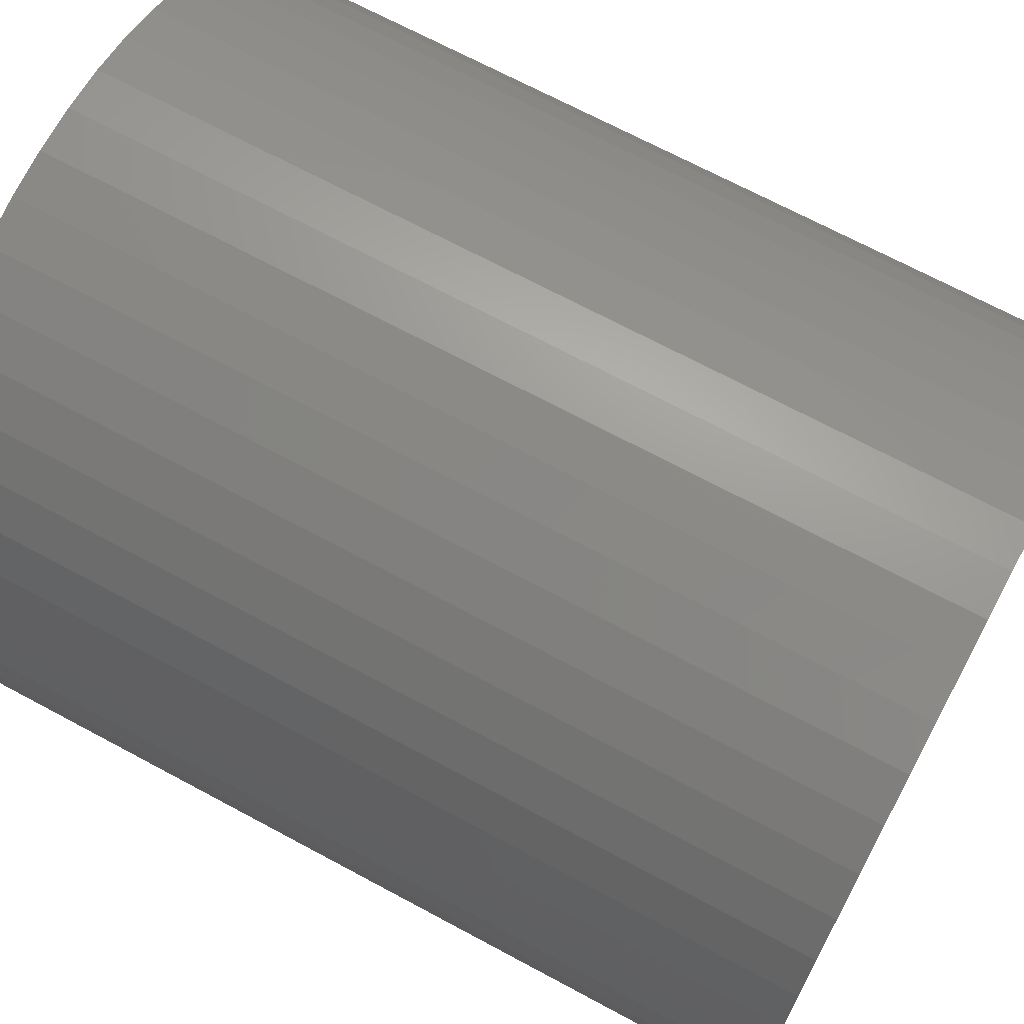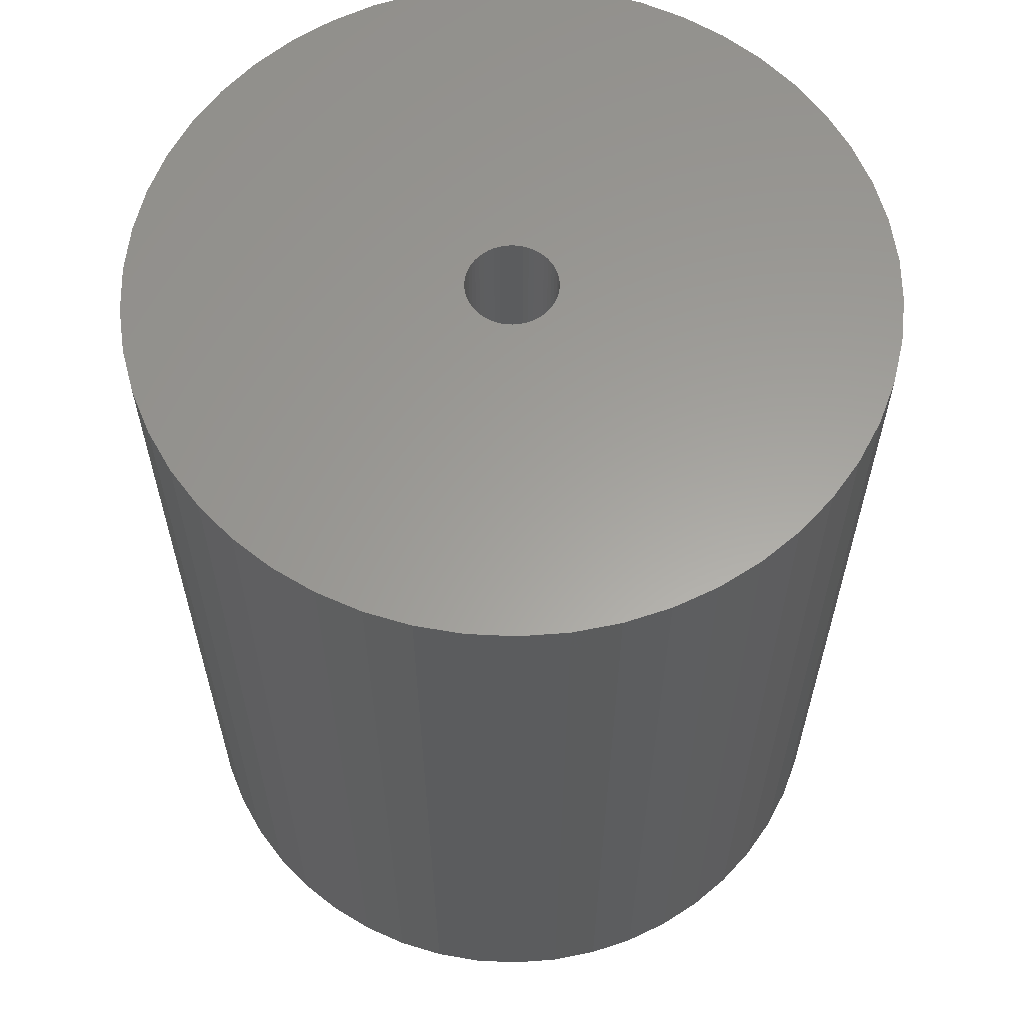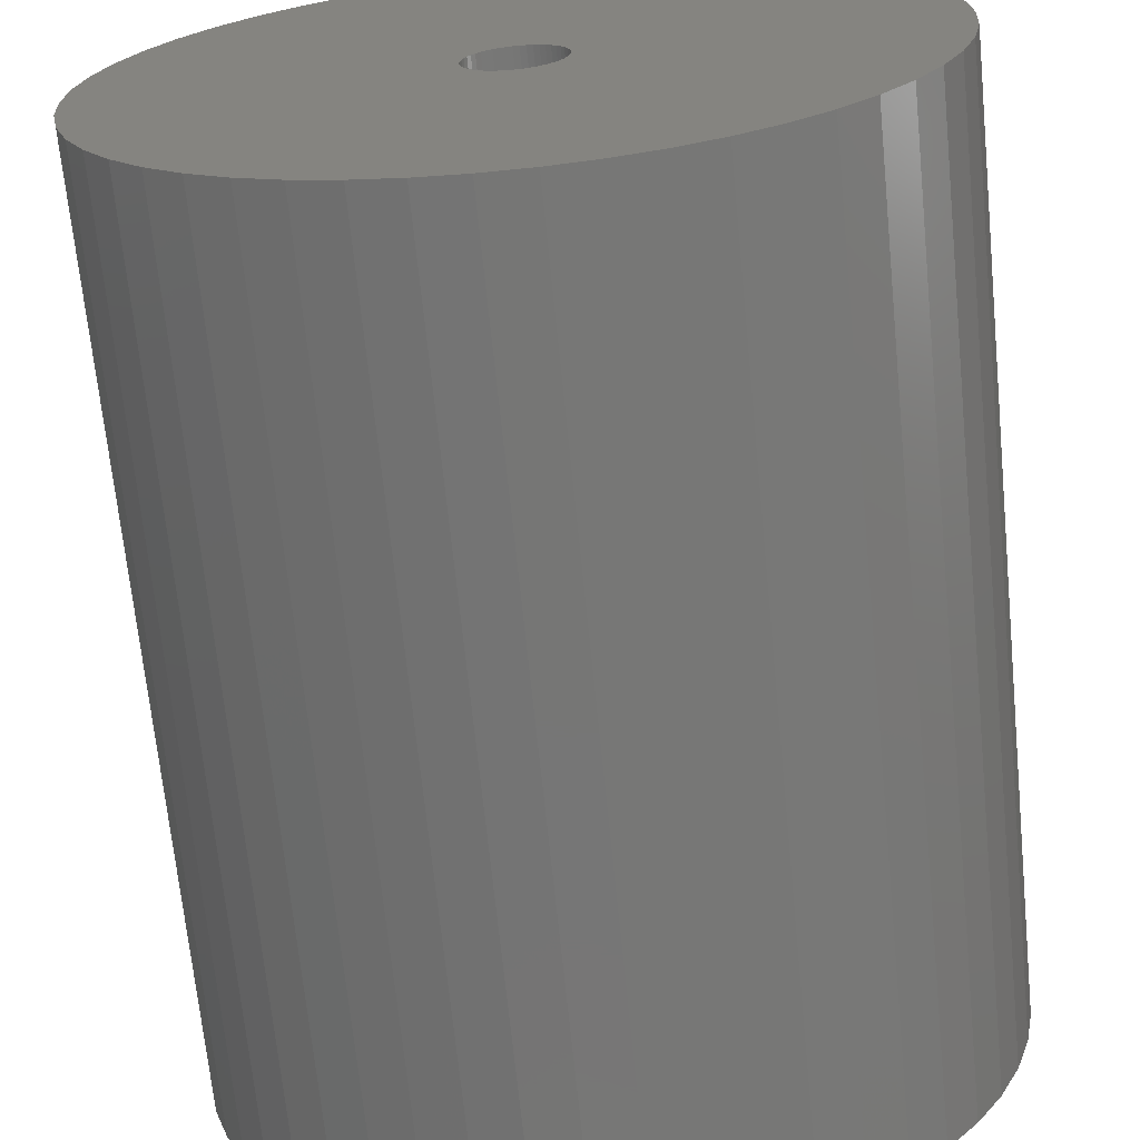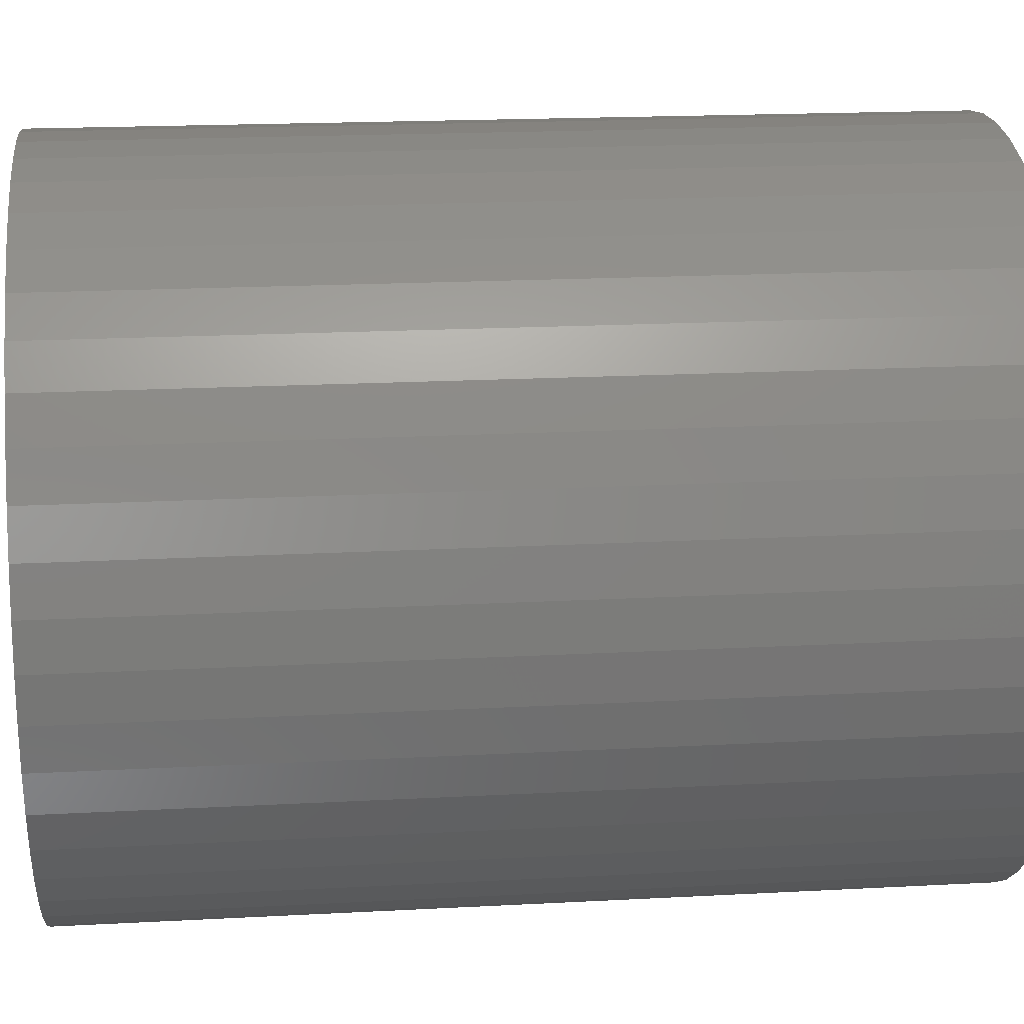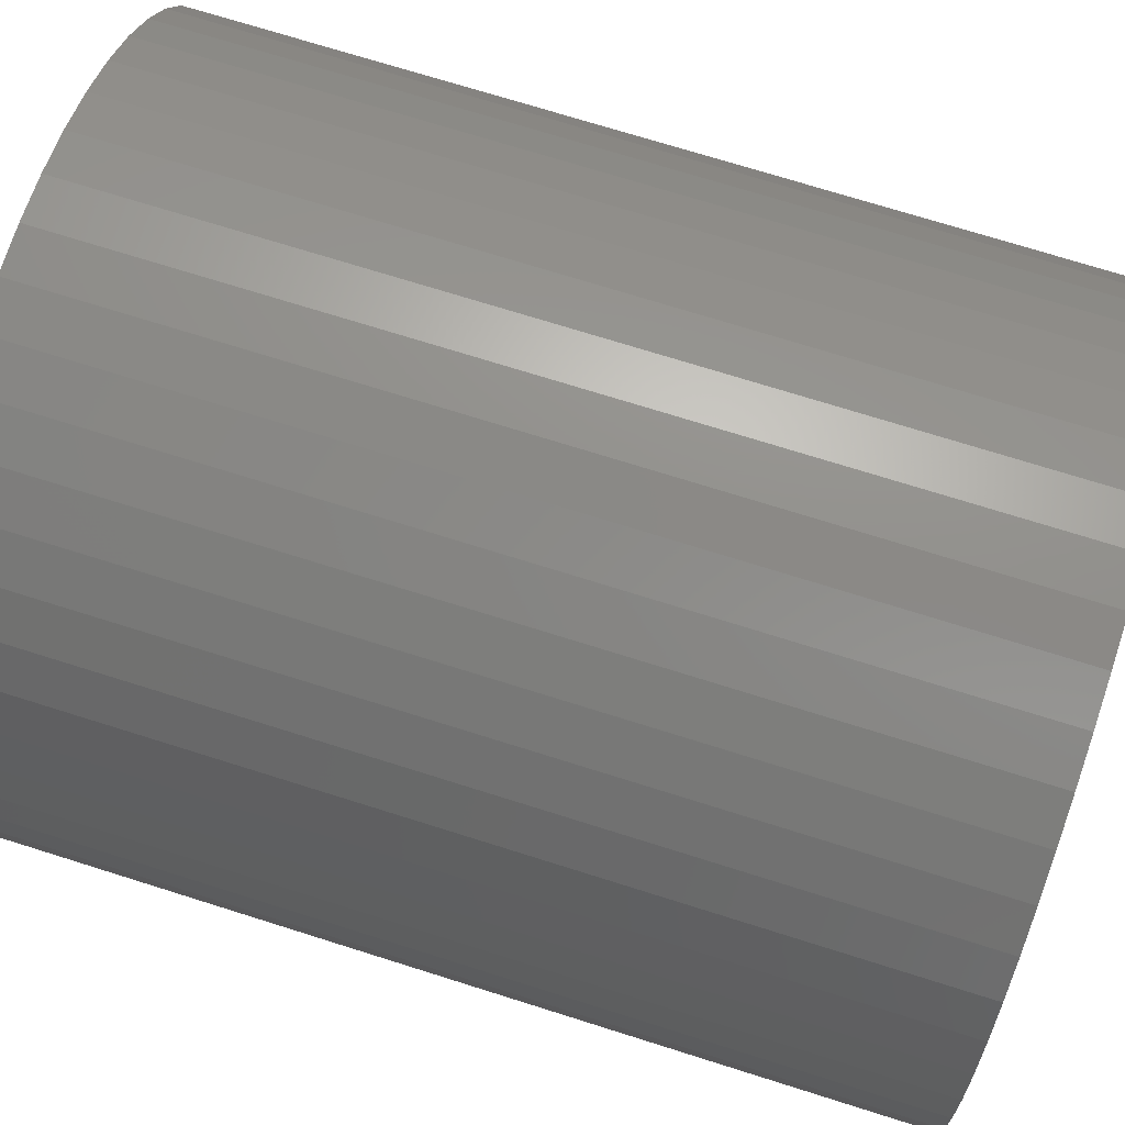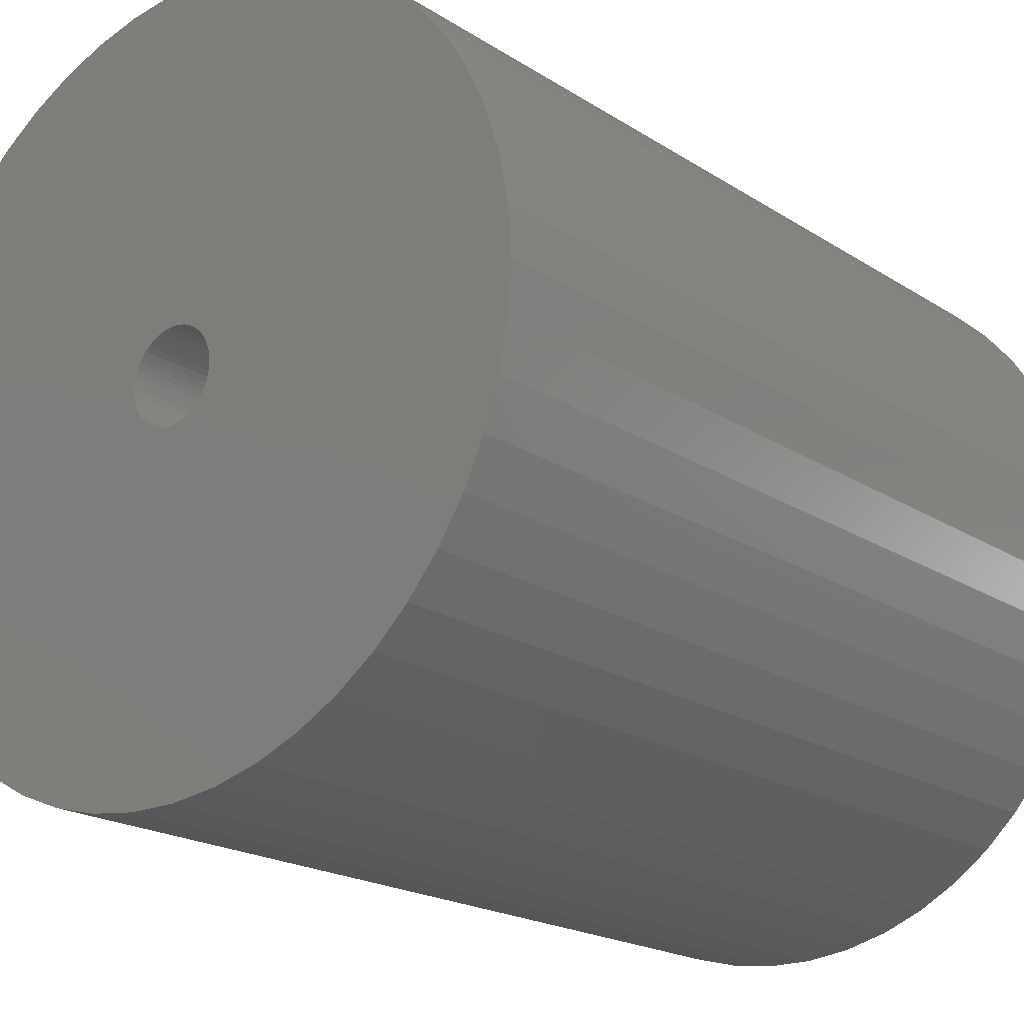
<metadata>
{"format":"stl","ext":"stl","renderer":"f3d","projection":"perspective","resolution":1024,"background":"white","views":[{"elev":69.4,"azim":118.3,"up":"+Y"},{"elev":61.0,"azim":175.6,"up":"+Z"},{"elev":-68.6,"azim":5.7,"up":"+Y"},{"elev":18.7,"azim":84.1,"up":"+Y"},{"elev":72.3,"azim":107.5,"up":"+Y"},{"elev":-19.5,"azim":39.9,"up":"+Y"}]}
</metadata>
<code>
# stl→obj: 200 verts, 400 faces
v 22.5 0 27
v 22.32 2.82 -27
v 22.32 2.82 27
v 22.5 0 -27
v -22.5 0 -27
v -22.32 2.82 27
v -22.32 2.82 -27
v -22.5 0 27
v 1.413 22.46 -27
v -1.413 22.46 27
v 1.413 22.46 27
v -1.413 22.46 -27
v -1.413 -22.46 -27
v 1.413 -22.46 27
v -1.413 -22.46 27
v 1.413 -22.46 -27
v 16.4 15.4 -27
v 14.34 17.34 27
v 16.4 15.4 27
v 14.34 17.34 -27
v -14.34 17.34 -27
v -16.4 15.4 27
v -14.34 17.34 27
v -16.4 15.4 -27
v -6.953 21.4 -27
v -9.58 20.36 27
v -6.953 21.4 27
v -9.58 20.36 -27
v 20.92 8.283 27
v 19.72 10.84 -27
v 19.72 10.84 27
v 20.92 8.283 -27
v 9.58 20.36 -27
v 6.953 21.4 27
v 9.58 20.36 27
v 6.953 21.4 -27
v 12.06 19 -27
v 12.06 19 27
v -20.92 8.283 -27
v -19.72 10.84 27
v -19.72 10.84 -27
v -20.92 8.283 27
v 2.75 0 27
v 2.728 0.3447 27
v 21.79 5.596 27
v 22.32 -2.82 27
v 2.664 0.6839 27
v 2.728 -0.3447 27
v 2.557 1.012 27
v 21.79 -5.596 27
v 2.41 1.325 27
v 18.2 13.23 27
v 2.664 -0.6839 27
v 2.225 1.616 27
v 20.92 -8.283 27
v 2.005 1.883 27
v 2.557 -1.012 27
v 1.753 2.119 27
v 19.72 -10.84 27
v 1.474 2.322 27
v 2.41 -1.325 27
v 1.171 2.488 27
v 18.2 -13.23 27
v 0.8498 2.615 27
v 4.216 22.1 27
v 2.225 -1.616 27
v 16.4 -15.4 27
v 0.5153 2.701 27
v 0.1727 2.745 27
v -0.1727 2.745 27
v -0.5153 2.701 27
v -4.216 22.1 27
v -0.8498 2.615 27
v -1.171 2.488 27
v -1.474 2.322 27
v -12.06 19 27
v -1.753 2.119 27
v -2.005 1.883 27
v -2.225 1.616 27
v 2.005 -1.883 27
v 14.34 -17.34 27
v 1.753 -2.119 27
v 12.06 -19 27
v 1.474 -2.322 27
v 9.58 -20.36 27
v 1.171 -2.488 27
v 6.953 -21.4 27
v 0.8498 -2.615 27
v 4.216 -22.1 27
v 0.5153 -2.701 27
v 0.1727 -2.745 27
v -0.1727 -2.745 27
v -0.5153 -2.701 27
v -4.216 -22.1 27
v -0.8498 -2.615 27
v -6.953 -21.4 27
v -1.171 -2.488 27
v -9.58 -20.36 27
v -1.474 -2.322 27
v -12.06 -19 27
v -1.753 -2.119 27
v -14.34 -17.34 27
v -2.005 -1.883 27
v -16.4 -15.4 27
v -2.225 -1.616 27
v -18.2 -13.23 27
v -2.41 -1.325 27
v -19.72 -10.84 27
v -2.557 -1.012 27
v -20.92 -8.283 27
v -2.664 -0.6839 27
v -21.79 -5.596 27
v -2.728 -0.3447 27
v -22.32 -2.82 27
v -2.75 0 27
v -18.2 13.23 27
v -2.41 1.325 27
v -2.557 1.012 27
v -2.664 0.6839 27
v -21.79 5.596 27
v -2.728 0.3447 27
v -4.216 22.1 -27
v -20.92 -8.283 -27
v -21.79 -5.596 -27
v 4.216 -22.1 -27
v 6.953 -21.4 -27
v 9.58 -20.36 -27
v 21.79 5.596 -27
v 18.2 13.23 -27
v 4.216 22.1 -27
v -18.2 13.23 -27
v -21.79 5.596 -27
v -12.06 19 -27
v 22.32 -2.82 -27
v 12.06 -19 -27
v 14.34 -17.34 -27
v 16.4 -15.4 -27
v 20.92 -8.283 -27
v 19.72 -10.84 -27
v 21.79 -5.596 -27
v 18.2 -13.23 -27
v -16.4 -15.4 -27
v -14.34 -17.34 -27
v -18.2 -13.23 -27
v -19.72 -10.84 -27
v 2.75 0 -27
v 2.728 -0.3447 -27
v 2.664 -0.6839 -27
v 2.728 0.3447 -27
v 2.557 -1.012 -27
v 2.41 -1.325 -27
v 2.664 0.6839 -27
v 2.225 -1.616 -27
v 2.005 -1.883 -27
v 2.557 1.012 -27
v 1.753 -2.119 -27
v 1.474 -2.322 -27
v 2.41 1.325 -27
v 1.171 -2.488 -27
v 0.8498 -2.615 -27
v 2.225 1.616 -27
v 0.5153 -2.701 -27
v 0.1727 -2.745 -27
v -0.1727 -2.745 -27
v -0.5153 -2.701 -27
v -4.216 -22.1 -27
v -0.8498 -2.615 -27
v -6.953 -21.4 -27
v -1.171 -2.488 -27
v -9.58 -20.36 -27
v -1.474 -2.322 -27
v -12.06 -19 -27
v -1.753 -2.119 -27
v -2.005 -1.883 -27
v -2.225 -1.616 -27
v 2.005 1.883 -27
v 1.753 2.119 -27
v 1.474 2.322 -27
v 1.171 2.488 -27
v 0.8498 2.615 -27
v 0.5153 2.701 -27
v 0.1727 2.745 -27
v -0.1727 2.745 -27
v -0.5153 2.701 -27
v -0.8498 2.615 -27
v -1.171 2.488 -27
v -1.474 2.322 -27
v -1.753 2.119 -27
v -2.005 1.883 -27
v -2.225 1.616 -27
v -2.41 1.325 -27
v -2.557 1.012 -27
v -2.664 0.6839 -27
v -2.728 0.3447 -27
v -2.75 0 -27
v -2.41 -1.325 -27
v -2.557 -1.012 -27
v -2.664 -0.6839 -27
v -2.728 -0.3447 -27
v -22.32 -2.82 -27
f 1 2 3
f 2 1 4
f 5 6 7
f 6 5 8
f 9 10 11
f 10 9 12
f 13 14 15
f 14 13 16
f 17 18 19
f 18 17 20
f 21 22 23
f 22 21 24
f 25 26 27
f 26 25 28
f 29 30 31
f 30 29 32
f 33 34 35
f 34 33 36
f 37 35 38
f 35 37 33
f 39 40 41
f 40 39 42
f 43 1 3
f 44 3 45
f 1 43 46
f 47 45 29
f 48 46 43
f 49 29 31
f 46 48 50
f 51 31 52
f 53 50 48
f 54 52 19
f 50 53 55
f 56 19 18
f 57 55 53
f 58 18 38
f 55 57 59
f 60 38 35
f 61 59 57
f 62 35 34
f 59 61 63
f 64 34 65
f 66 63 61
f 63 66 67
f 3 44 43
f 45 47 44
f 29 49 47
f 31 51 49
f 52 54 51
f 19 56 54
f 18 58 56
f 38 60 58
f 68 65 11
f 35 62 60
f 34 64 62
f 65 68 64
f 11 69 68
f 11 70 69
f 10 70 11
f 70 10 71
f 72 71 10
f 71 72 73
f 27 73 72
f 73 27 74
f 26 74 27
f 74 26 75
f 76 75 26
f 75 76 77
f 23 77 76
f 77 23 78
f 22 78 23
f 78 22 79
f 80 67 66
f 67 80 81
f 82 81 80
f 81 82 83
f 84 83 82
f 83 84 85
f 86 85 84
f 85 86 87
f 88 87 86
f 87 88 89
f 90 89 88
f 89 90 14
f 91 14 90
f 92 14 91
f 15 92 93
f 94 93 95
f 96 95 97
f 92 15 14
f 98 97 99
f 100 99 101
f 102 101 103
f 104 103 105
f 106 105 107
f 108 107 109
f 110 109 111
f 112 111 113
f 114 113 115
f 116 79 22
f 93 94 15
f 79 116 117
f 95 96 94
f 40 117 116
f 97 98 96
f 117 40 118
f 99 100 98
f 42 118 40
f 101 102 100
f 118 42 119
f 103 104 102
f 120 119 42
f 105 106 104
f 119 120 121
f 107 108 106
f 6 121 120
f 109 110 108
f 121 6 115
f 111 112 110
f 8 115 6
f 113 114 112
f 115 8 114
f 122 27 72
f 27 122 25
f 123 112 124
f 112 123 110
f 16 89 14
f 89 16 125
f 126 85 87
f 85 126 127
f 45 32 29
f 32 45 128
f 3 128 45
f 128 3 2
f 52 17 19
f 17 52 129
f 31 129 52
f 129 31 30
f 36 65 34
f 65 36 130
f 130 11 65
f 11 130 9
f 20 38 18
f 38 20 37
f 41 116 131
f 116 41 40
f 131 22 24
f 22 131 116
f 132 42 39
f 42 132 120
f 7 120 132
f 120 7 6
f 28 76 26
f 76 28 133
f 133 23 76
f 23 133 21
f 12 72 10
f 72 12 122
f 46 4 1
f 4 46 134
f 127 83 85
f 83 127 135
f 136 67 81
f 67 136 137
f 59 138 55
f 138 59 139
f 55 140 50
f 140 55 138
f 67 141 63
f 141 67 137
f 142 102 104
f 102 142 143
f 144 108 145
f 108 144 106
f 146 4 134
f 147 134 140
f 4 146 2
f 148 140 138
f 149 2 146
f 150 138 139
f 2 149 128
f 151 139 141
f 152 128 149
f 153 141 137
f 128 152 32
f 154 137 136
f 155 32 152
f 156 136 135
f 32 155 30
f 157 135 127
f 158 30 155
f 159 127 126
f 30 158 129
f 160 126 125
f 161 129 158
f 129 161 17
f 134 147 146
f 140 148 147
f 138 150 148
f 139 151 150
f 141 153 151
f 137 154 153
f 136 156 154
f 135 157 156
f 162 125 16
f 127 159 157
f 126 160 159
f 125 162 160
f 16 163 162
f 16 164 163
f 13 164 16
f 164 13 165
f 166 165 13
f 165 166 167
f 168 167 166
f 167 168 169
f 170 169 168
f 169 170 171
f 172 171 170
f 171 172 173
f 143 173 172
f 173 143 174
f 142 174 143
f 174 142 175
f 176 17 161
f 17 176 20
f 177 20 176
f 20 177 37
f 178 37 177
f 37 178 33
f 179 33 178
f 33 179 36
f 180 36 179
f 36 180 130
f 181 130 180
f 130 181 9
f 182 9 181
f 183 9 182
f 12 183 184
f 122 184 185
f 25 185 186
f 183 12 9
f 28 186 187
f 133 187 188
f 21 188 189
f 24 189 190
f 131 190 191
f 41 191 192
f 39 192 193
f 132 193 194
f 7 194 195
f 144 175 142
f 184 122 12
f 175 144 196
f 185 25 122
f 145 196 144
f 186 28 25
f 196 145 197
f 187 133 28
f 123 197 145
f 188 21 133
f 197 123 198
f 189 24 21
f 124 198 123
f 190 131 24
f 198 124 199
f 191 41 131
f 200 199 124
f 192 39 41
f 199 200 195
f 193 132 39
f 5 195 200
f 194 7 132
f 195 5 7
f 125 87 89
f 87 125 126
f 50 134 46
f 134 50 140
f 135 81 83
f 81 135 136
f 63 139 59
f 139 63 141
f 166 15 94
f 15 166 13
f 170 96 98
f 96 170 168
f 168 94 96
f 94 168 166
f 142 106 144
f 106 142 104
f 145 110 123
f 110 145 108
f 124 114 200
f 114 124 112
f 200 8 5
f 8 200 114
f 172 98 100
f 98 172 170
f 143 100 102
f 100 143 172
f 146 44 149
f 44 146 43
f 115 194 121
f 194 115 195
f 183 69 70
f 69 183 182
f 163 92 91
f 92 163 164
f 154 82 80
f 82 154 156
f 177 56 58
f 56 177 176
f 189 77 78
f 77 189 188
f 186 73 74
f 73 186 185
f 151 57 150
f 57 151 61
f 155 51 158
f 51 155 49
f 180 62 64
f 62 180 179
f 178 58 60
f 58 178 177
f 118 191 117
f 191 118 192
f 79 189 78
f 189 79 190
f 187 74 75
f 74 187 186
f 185 71 73
f 71 185 184
f 162 91 90
f 91 162 163
f 152 49 155
f 49 152 47
f 149 47 152
f 47 149 44
f 161 56 176
f 56 161 54
f 158 54 161
f 54 158 51
f 181 64 68
f 64 181 180
f 182 68 69
f 68 182 181
f 179 60 62
f 60 179 178
f 117 190 79
f 190 117 191
f 119 192 118
f 192 119 193
f 121 193 119
f 193 121 194
f 188 75 77
f 75 188 187
f 184 70 71
f 70 184 183
f 147 43 146
f 43 147 48
f 154 66 153
f 66 154 80
f 107 197 109
f 197 107 196
f 103 175 105
f 175 103 174
f 113 195 115
f 195 113 199
f 157 86 84
f 86 157 159
f 150 53 148
f 53 150 57
f 153 61 151
f 61 153 66
f 111 199 113
f 199 111 198
f 109 198 111
f 198 109 197
f 156 84 82
f 84 156 157
f 159 88 86
f 88 159 160
f 160 90 88
f 90 160 162
f 148 48 147
f 48 148 53
f 164 93 92
f 93 164 165
f 165 95 93
f 95 165 167
f 105 196 107
f 196 105 175
f 173 103 101
f 103 173 174
f 169 99 97
f 99 169 171
f 171 101 99
f 101 171 173
f 167 97 95
f 97 167 169

</code>
